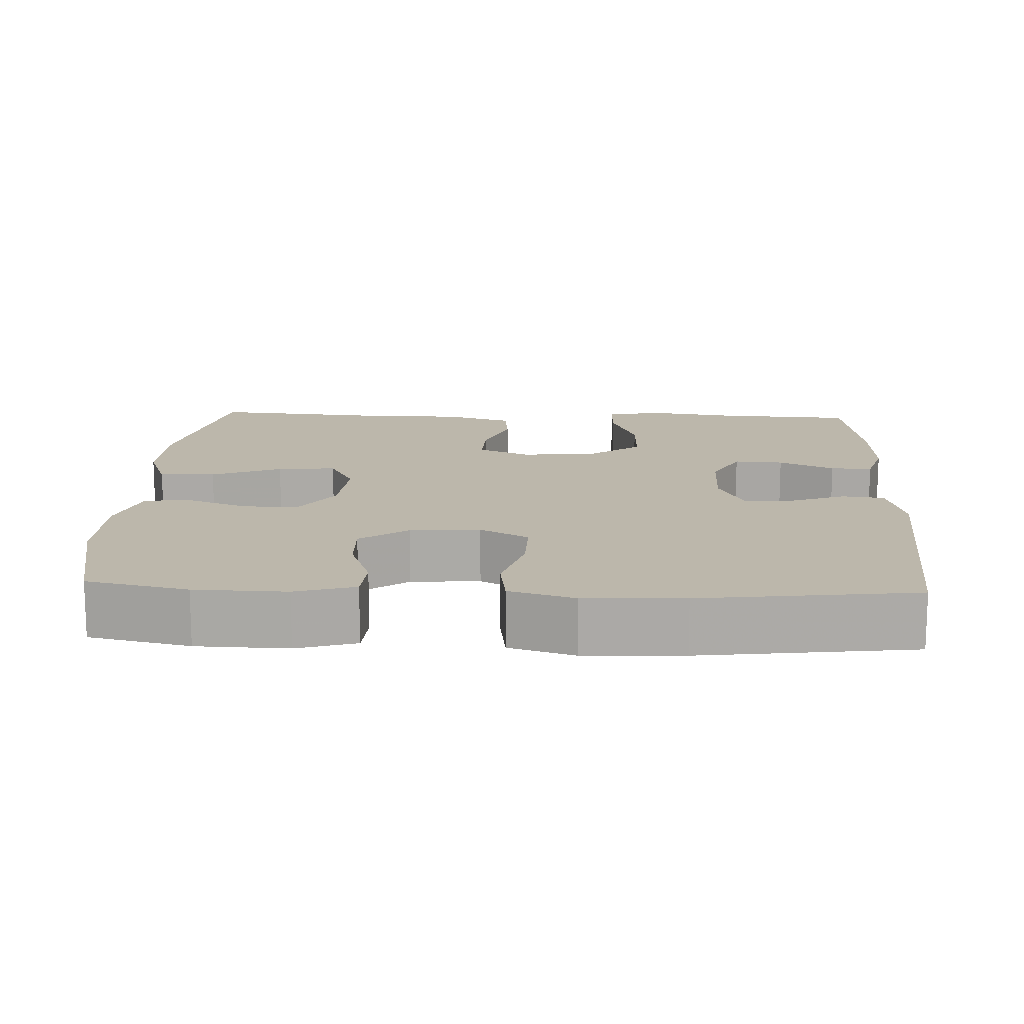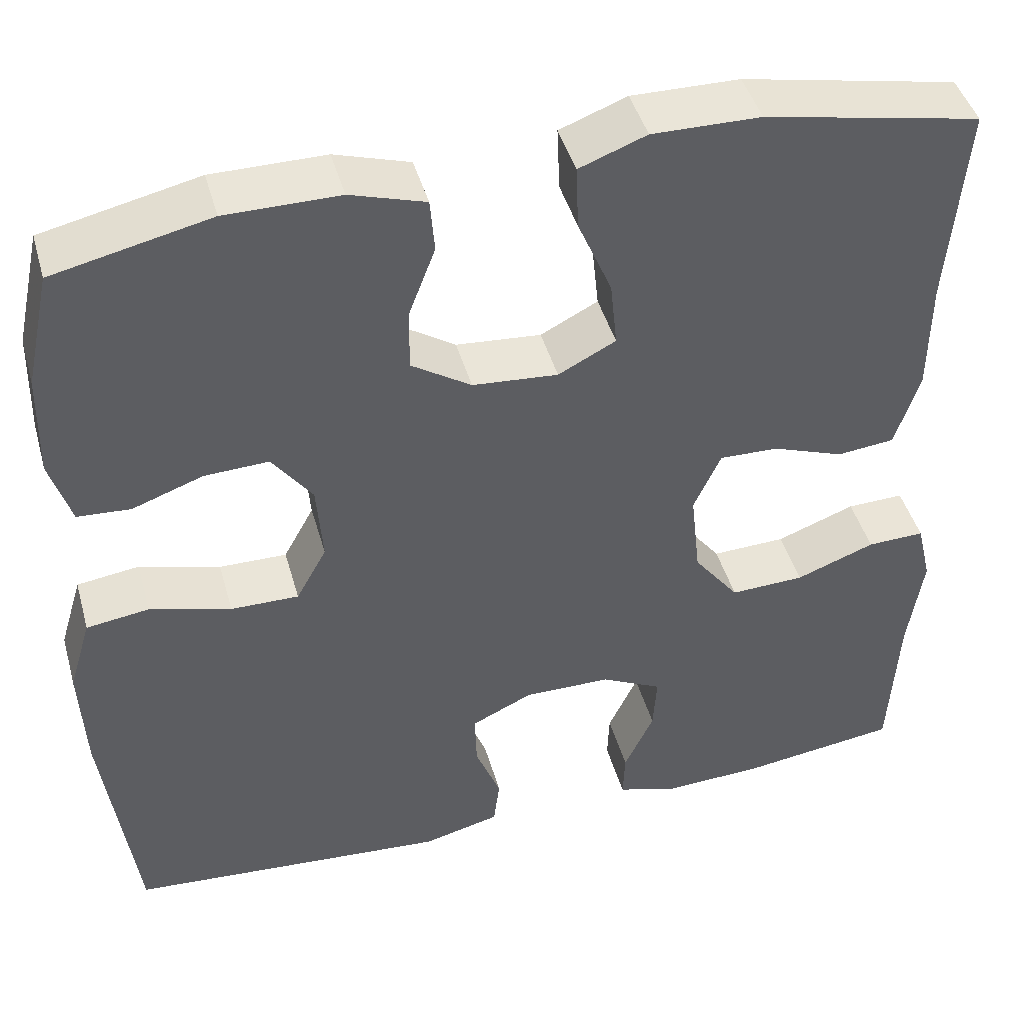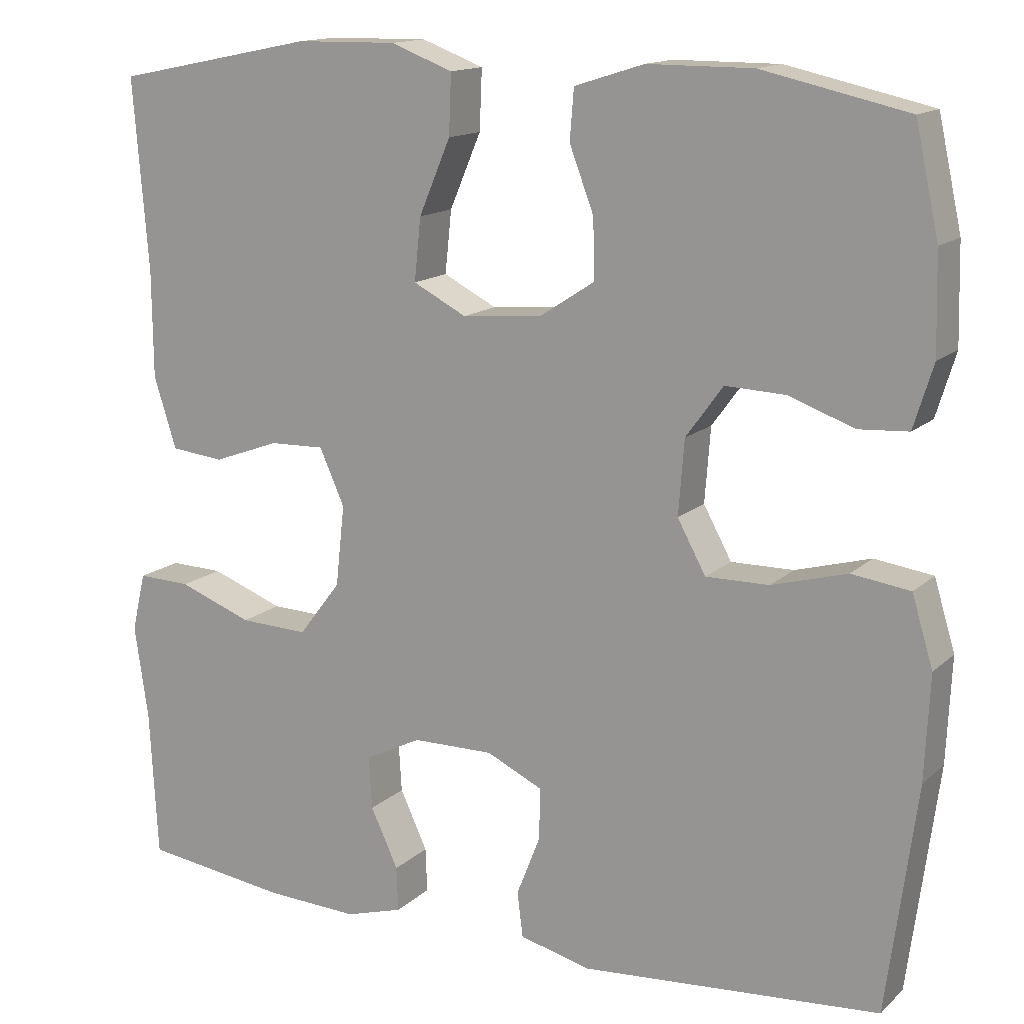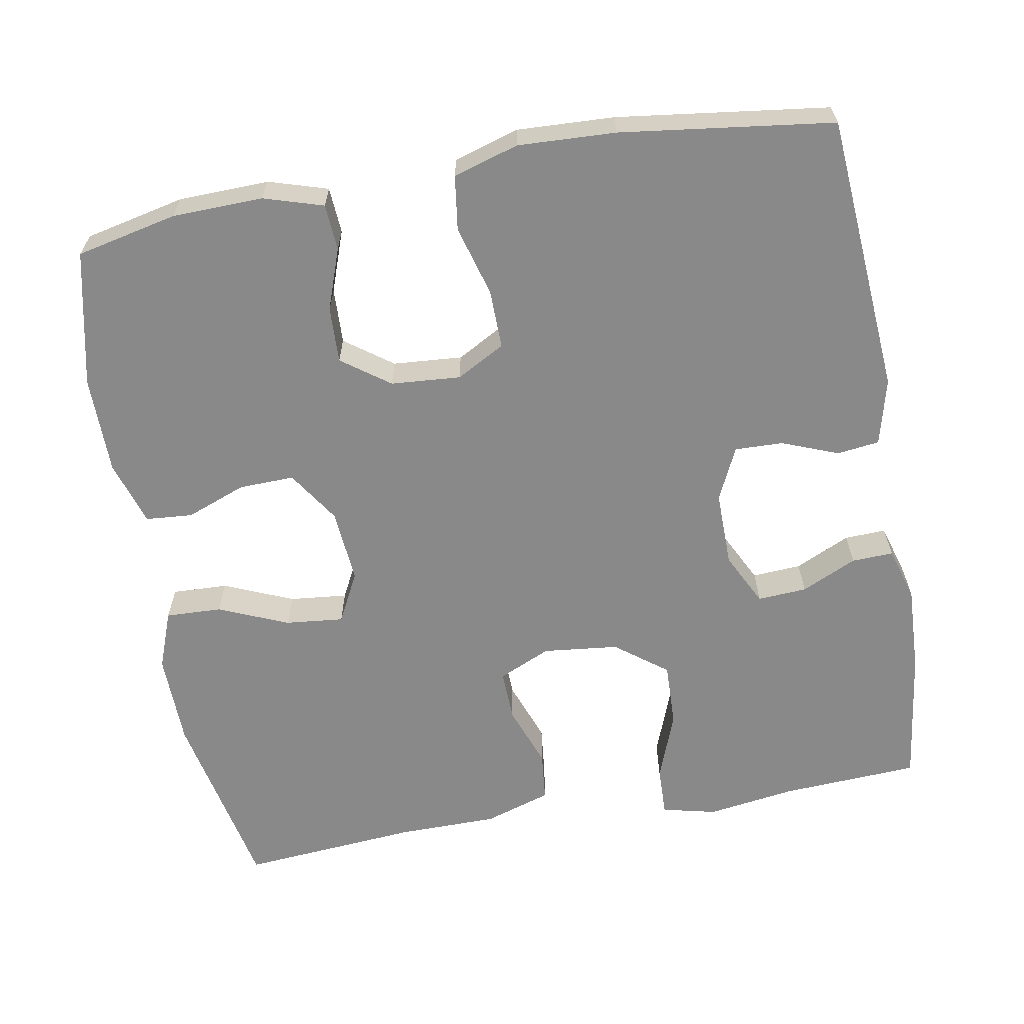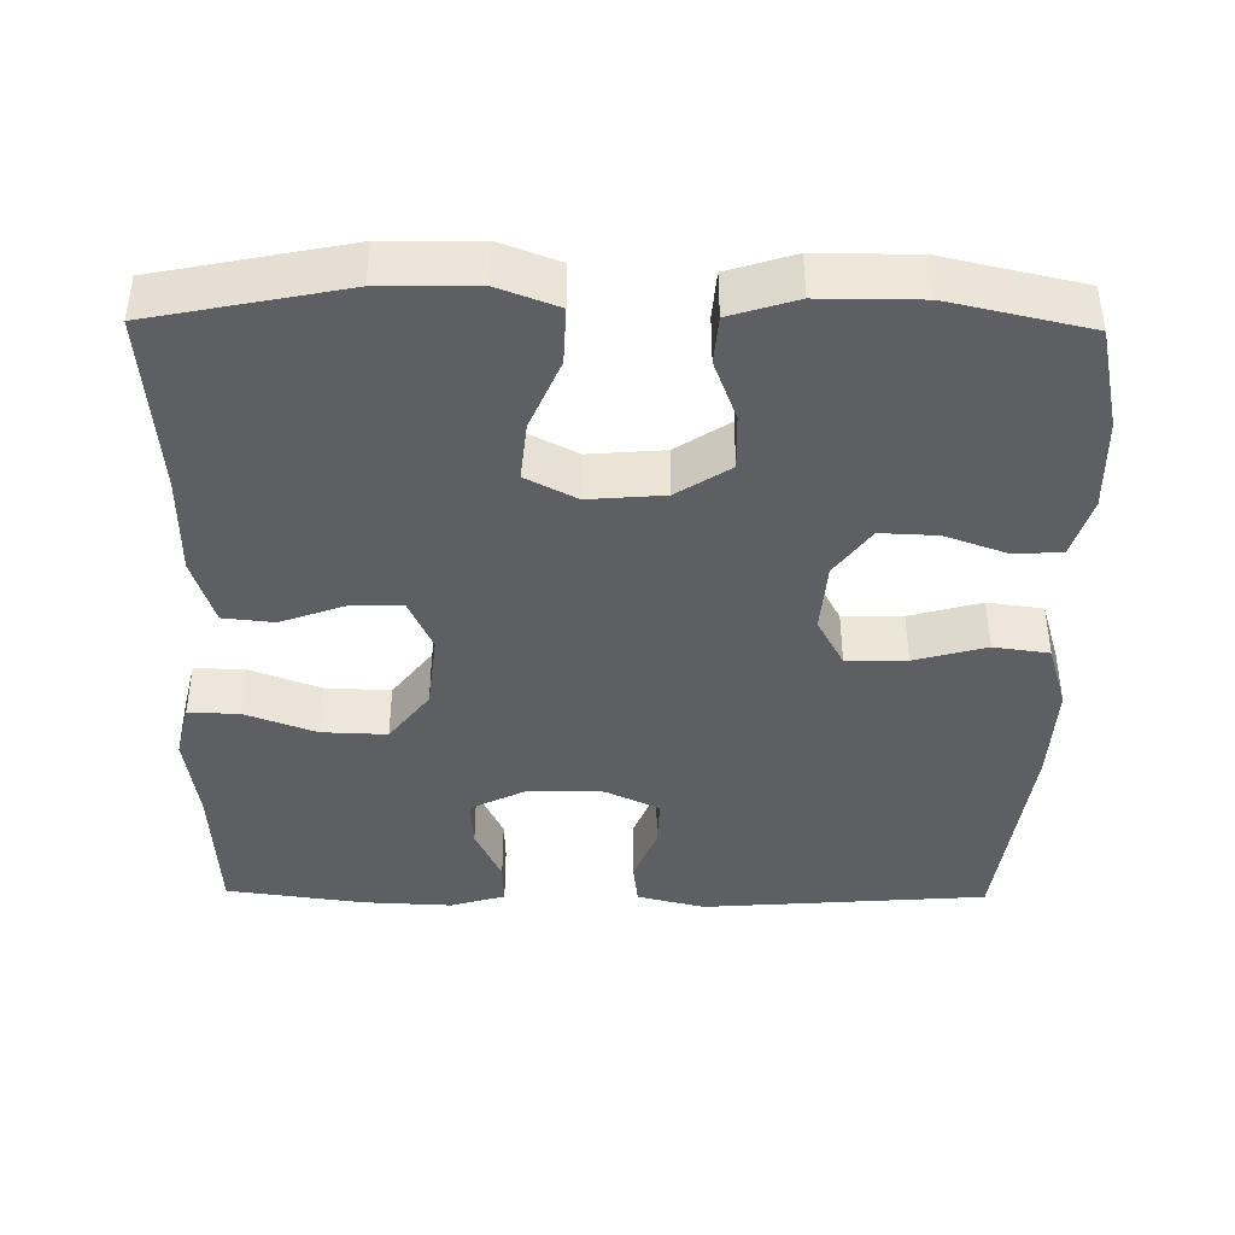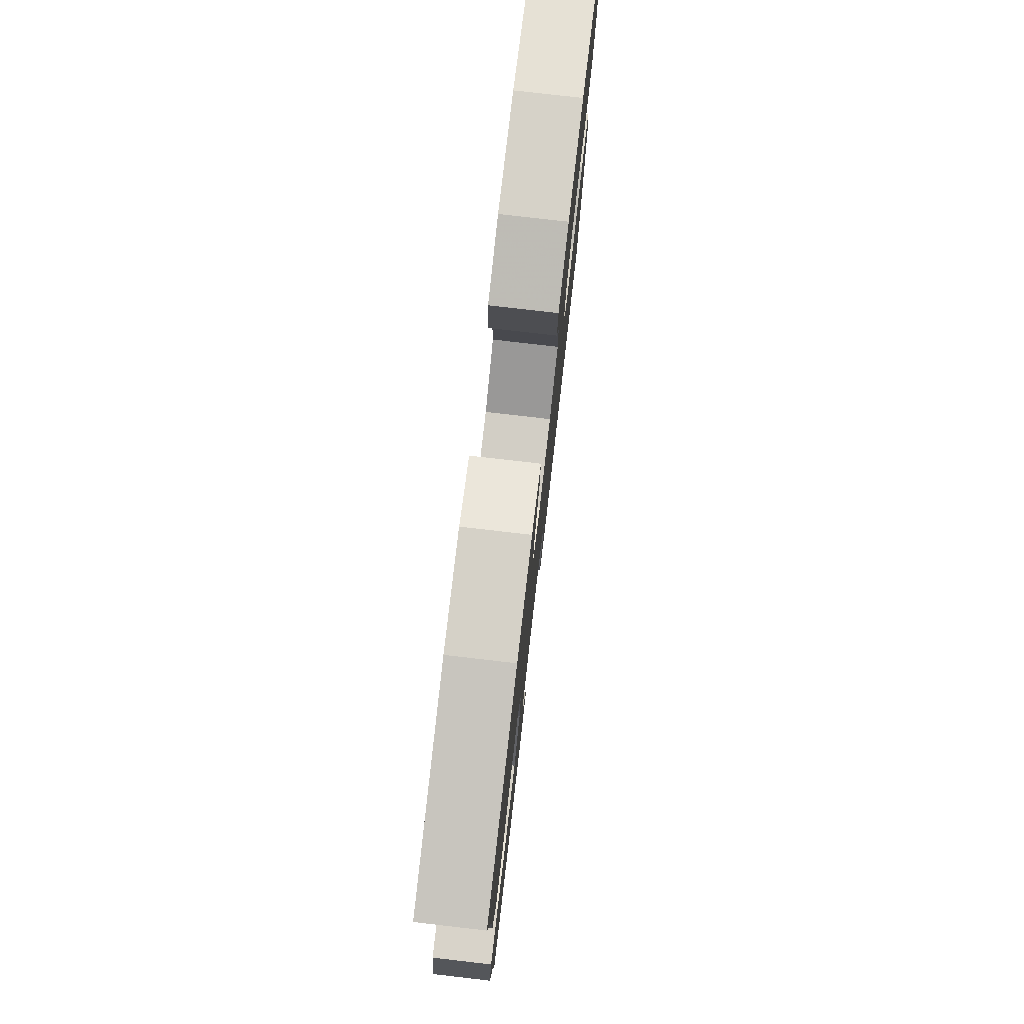
<metadata>
{"format":"obj","ext":"obj","renderer":"f3d","projection":"perspective","resolution":1024,"background":"white","views":[{"elev":14.4,"azim":92.7,"up":"+Y"},{"elev":44.6,"azim":164.5,"up":"+Z"},{"elev":14.4,"azim":29.0,"up":"+Z"},{"elev":-63.2,"azim":100.2,"up":"+Y"},{"elev":-41.4,"azim":-0.8,"up":"+Y"},{"elev":77.8,"azim":-83.4,"up":"+Z"}]}
</metadata>
<code>
v -0.5 0.07 0.5
v -0.252 0.07 0.55
v -0.128 0.07 0.552
v -0.051 0.07 0.523
v -0.054 0.07 0.449
v -0.093 0.07 0.357
v -0.101 0.07 0.28
v -0.035 0.07 0.246
v 0.063 0.07 0.254
v 0.132 0.07 0.299
v 0.13 0.07 0.372
v 0.1 0.07 0.451
v 0.105 0.07 0.513
v 0.191 0.07 0.54
v 0.321 0.07 0.54
v 0.5 0.07 0.5
v 0.529 0.07 0.367
v 0.532 0.07 0.247
v 0.508 0.07 0.169
v 0.447 0.07 0.165
v 0.366 0.07 0.194
v 0.292 0.07 0.197
v 0.246 0.07 0.134
v 0.239 0.07 0.042
v 0.274 0.07 -0.022
v 0.352 0.07 -0.021
v 0.445 0.07 0.005
v 0.517 0.07 -0.005
v 0.543 0.07 -0.091
v 0.537 0.07 -0.22
v 0.5 0.07 -0.5
v 0.13 0.07 -0.528
v 0.042 0.07 -0.506
v 0.035 0.07 -0.45
v 0.064 0.07 -0.376
v 0.066 0.07 -0.312
v -0.004 0.07 -0.279
v -0.104 0.07 -0.28
v -0.174 0.07 -0.315
v -0.17 0.07 -0.38
v -0.136 0.07 -0.453
v -0.134 0.07 -0.508
v -0.205 0.07 -0.529
v -0.32 0.07 -0.524
v -0.5 0.07 -0.5
v -0.51 0.07 -0.317
v -0.527 0.07 -0.201
v -0.51 0.07 -0.129
v -0.444 0.07 -0.131
v -0.353 0.07 -0.165
v -0.268 0.07 -0.168
v -0.216 0.07 -0.1
v -0.205 0.07 0
v -0.236 0.07 0.069
v -0.304 0.07 0.067
v -0.386 0.07 0.037
v -0.452 0.07 0.044
v -0.48 0.07 0.132
v -0.481 0.07 0.265
v -0.5 0 0.5
v -0.252 0 0.55
v -0.128 0 0.552
v -0.051 0 0.523
v -0.054 0 0.449
v -0.093 0 0.357
v -0.101 0 0.28
v -0.035 0 0.246
v 0.063 0 0.254
v 0.132 0 0.299
v 0.13 0 0.372
v 0.1 0 0.451
v 0.105 0 0.513
v 0.191 0 0.54
v 0.321 0 0.54
v 0.5 0 0.5
v 0.529 0 0.367
v 0.532 0 0.247
v 0.508 0 0.169
v 0.447 0 0.165
v 0.366 0 0.194
v 0.292 0 0.197
v 0.246 0 0.134
v 0.239 0 0.042
v 0.274 0 -0.022
v 0.352 0 -0.021
v 0.445 0 0.005
v 0.517 0 -0.005
v 0.543 0 -0.091
v 0.537 0 -0.22
v 0.5 0 -0.5
v 0.13 0 -0.528
v 0.042 0 -0.506
v 0.035 0 -0.45
v 0.064 0 -0.376
v 0.066 0 -0.312
v -0.004 0 -0.279
v -0.104 0 -0.28
v -0.174 0 -0.315
v -0.17 0 -0.38
v -0.136 0 -0.453
v -0.134 0 -0.508
v -0.205 0 -0.529
v -0.32 0 -0.524
v -0.5 0 -0.5
v -0.51 0 -0.317
v -0.527 0 -0.201
v -0.51 0 -0.129
v -0.444 0 -0.131
v -0.353 0 -0.165
v -0.268 0 -0.168
v -0.216 0 -0.1
v -0.205 0 0
v -0.236 0 0.069
v -0.304 0 0.067
v -0.386 0 0.037
v -0.452 0 0.044
v -0.48 0 0.132
v -0.481 0 0.265
f 57 58 59
f 56 57 59
f 55 56 59
f 4 5 6
f 3 4 6
f 2 3 6
f 1 2 6
f 59 1 6
f 55 59 6
f 54 55 6
f 53 54 6 7
f 52 53 7 8
f 48 49 50
f 47 48 50
f 46 47 50
f 45 46 50
f 44 45 50
f 43 44 50
f 42 43 50
f 41 42 50
f 40 41 50
f 39 40 50 51
f 38 39 51 52
f 33 34 35
f 32 33 35
f 31 32 35
f 30 31 35
f 29 30 35
f 28 29 35
f 27 28 35
f 26 27 35
f 25 26 35 36
f 24 25 36 37
f 19 20 21
f 18 19 21
f 17 18 21
f 16 17 21
f 15 16 21
f 14 15 21
f 13 14 21
f 12 13 21
f 11 12 21
f 10 11 21 22
f 9 10 22 23
f 37 38 52
f 24 37 52
f 23 24 52
f 9 23 52
f 8 9 52
f 118 117 116
f 118 116 115
f 118 115 114
f 65 64 63
f 65 63 62
f 65 62 61
f 65 61 60
f 65 60 118
f 65 118 114
f 65 114 113
f 66 65 113 112
f 67 66 112 111
f 109 108 107
f 109 107 106
f 109 106 105
f 109 105 104
f 109 104 103
f 109 103 102
f 109 102 101
f 109 101 100
f 109 100 99
f 110 109 99 98
f 111 110 98 97
f 94 93 92
f 94 92 91
f 94 91 90
f 94 90 89
f 94 89 88
f 94 88 87
f 94 87 86
f 94 86 85
f 95 94 85 84
f 96 95 84 83
f 80 79 78
f 80 78 77
f 80 77 76
f 80 76 75
f 80 75 74
f 80 74 73
f 80 73 72
f 80 72 71
f 80 71 70
f 81 80 70 69
f 82 81 69 68
f 111 97 96
f 111 96 83
f 111 83 82
f 111 82 68
f 111 68 67
f 1 60 61 2
f 2 61 62 3
f 3 62 63 4
f 4 63 64 5
f 5 64 65 6
f 6 65 66 7
f 7 66 67 8
f 8 67 68 9
f 9 68 69 10
f 10 69 70 11
f 11 70 71 12
f 12 71 72 13
f 13 72 73 14
f 14 73 74 15
f 15 74 75 16
f 16 75 76 17
f 17 76 77 18
f 18 77 78 19
f 19 78 79 20
f 20 79 80 21
f 21 80 81 22
f 22 81 82 23
f 23 82 83 24
f 24 83 84 25
f 25 84 85 26
f 26 85 86 27
f 27 86 87 28
f 28 87 88 29
f 29 88 89 30
f 30 89 90 31
f 31 90 91 32
f 32 91 92 33
f 33 92 93 34
f 34 93 94 35
f 35 94 95 36
f 36 95 96 37
f 37 96 97 38
f 38 97 98 39
f 39 98 99 40
f 40 99 100 41
f 41 100 101 42
f 42 101 102 43
f 43 102 103 44
f 44 103 104 45
f 45 104 105 46
f 46 105 106 47
f 47 106 107 48
f 48 107 108 49
f 49 108 109 50
f 50 109 110 51
f 51 110 111 52
f 52 111 112 53
f 53 112 113 54
f 54 113 114 55
f 55 114 115 56
f 56 115 116 57
f 57 116 117 58
f 58 117 118 59
f 59 118 60 1

</code>
